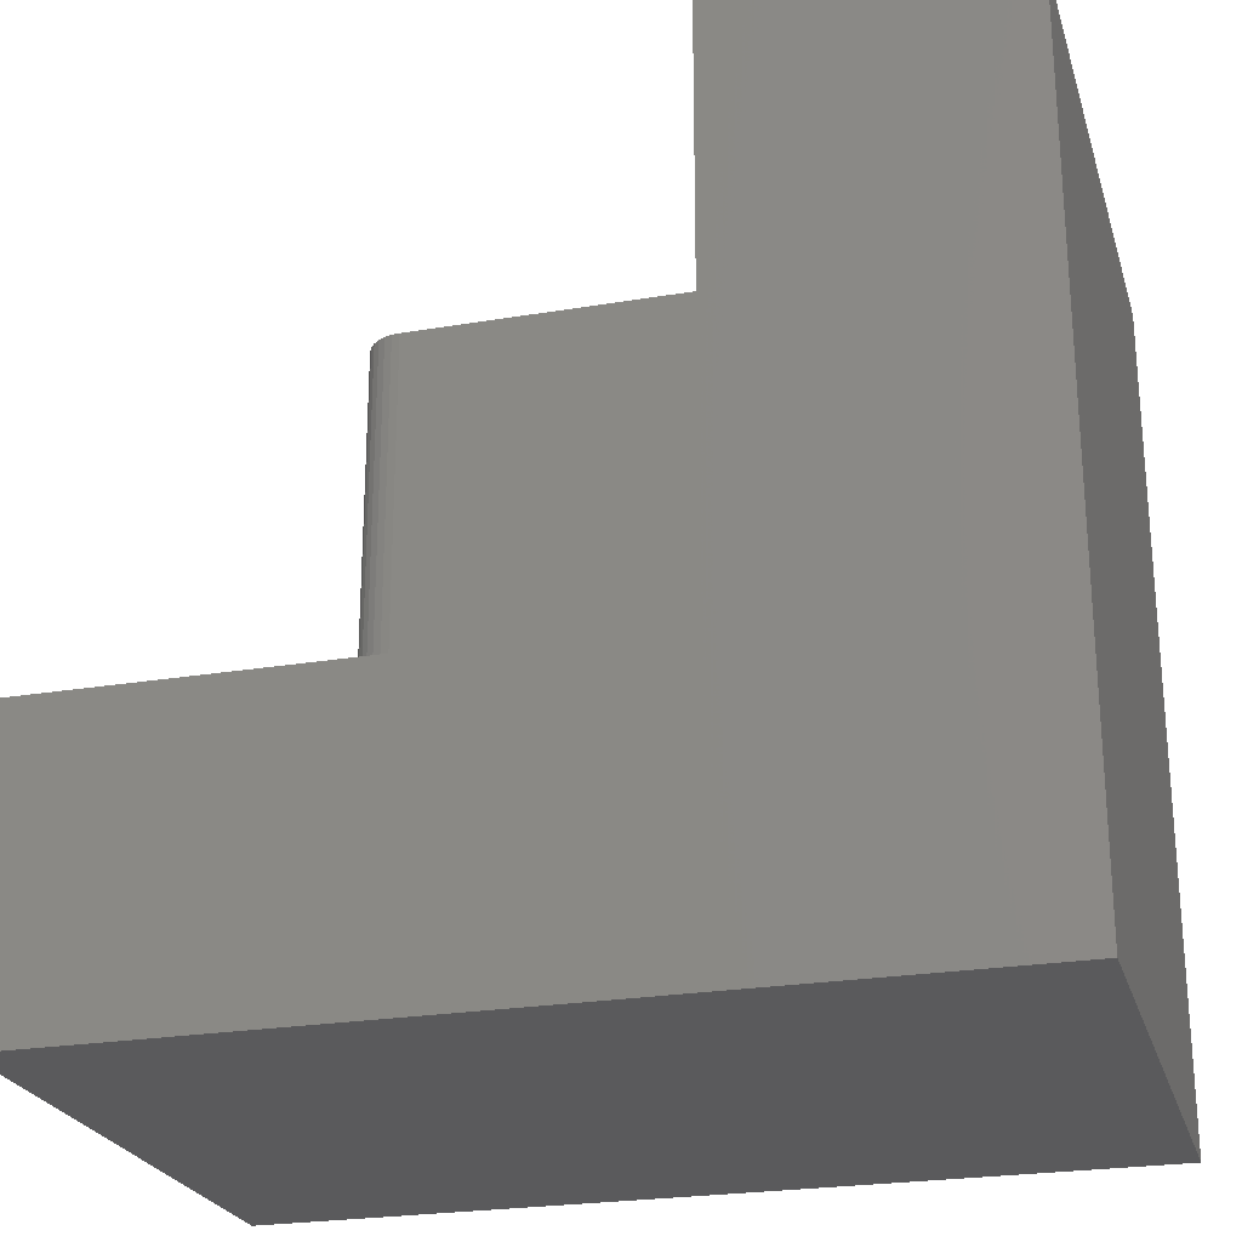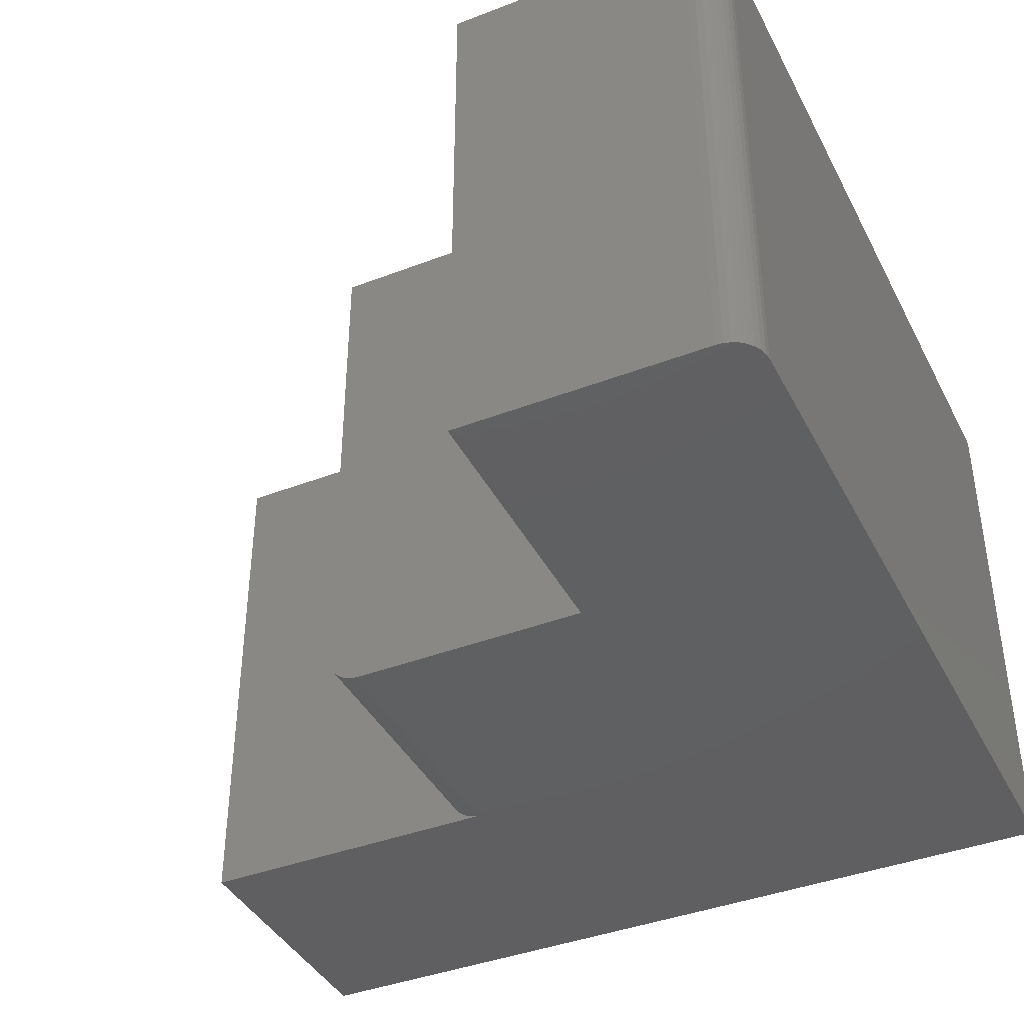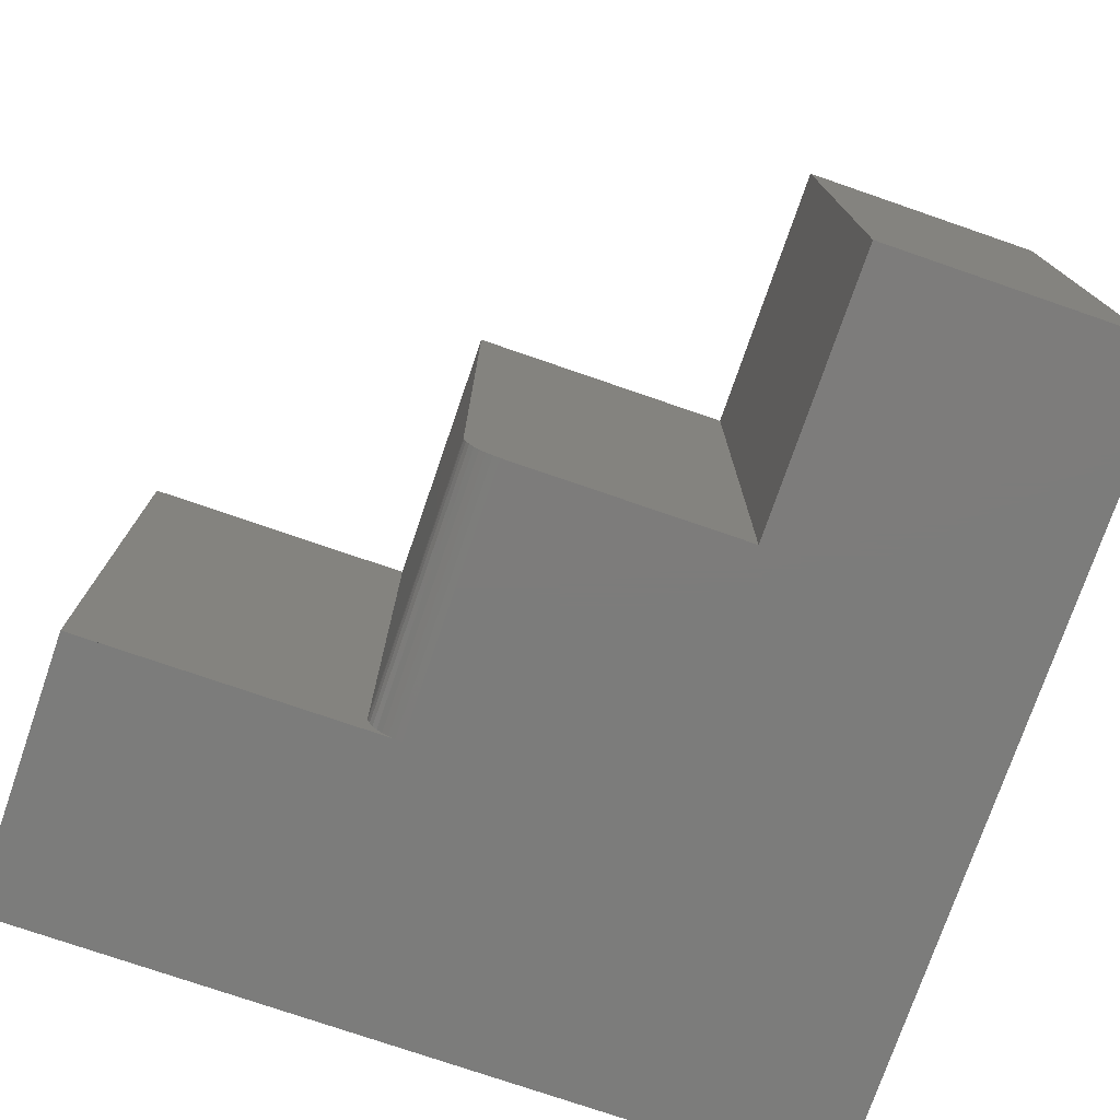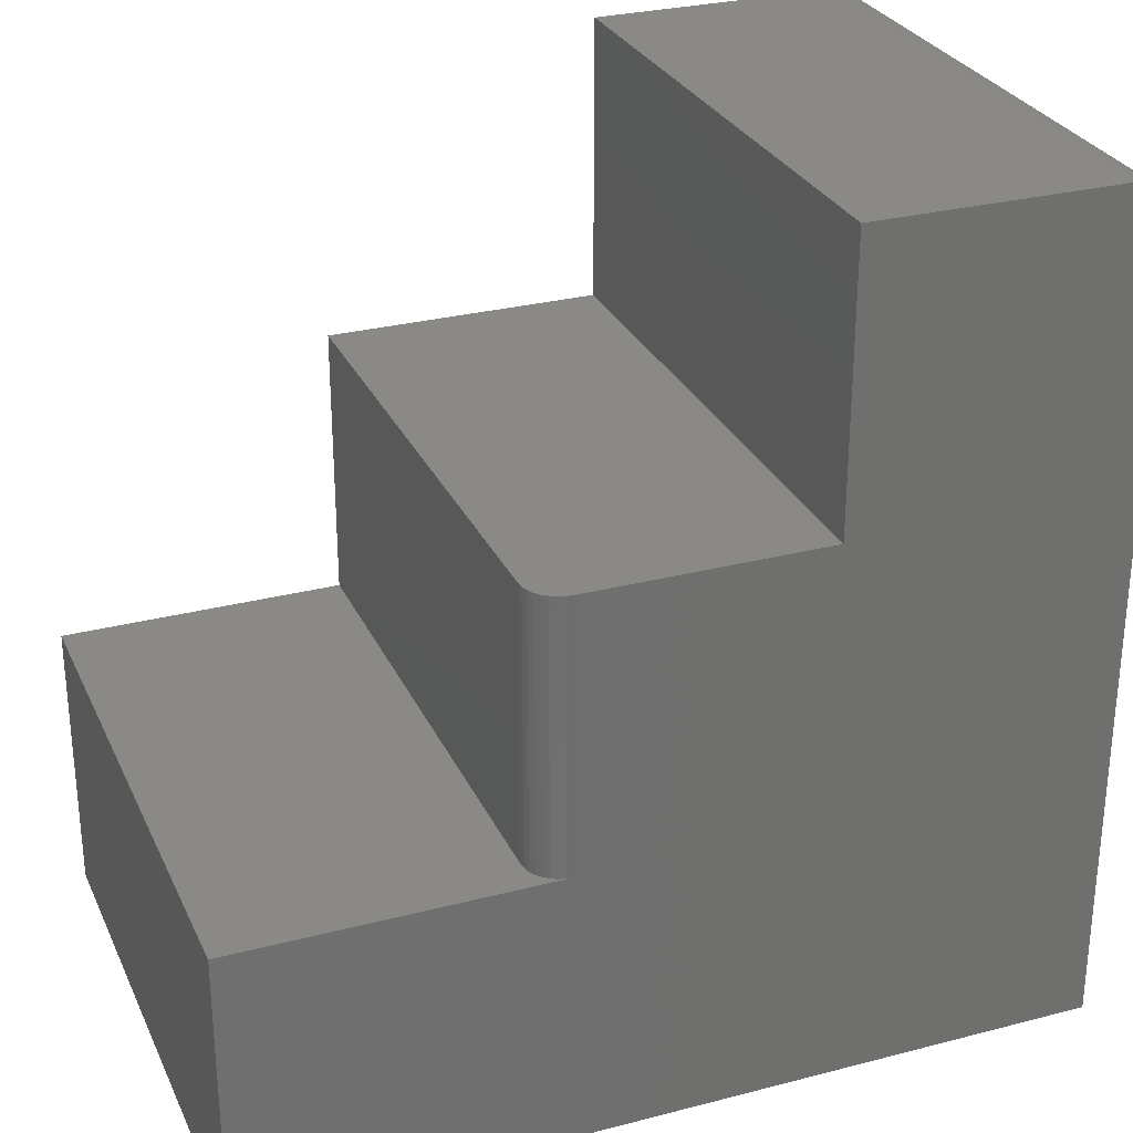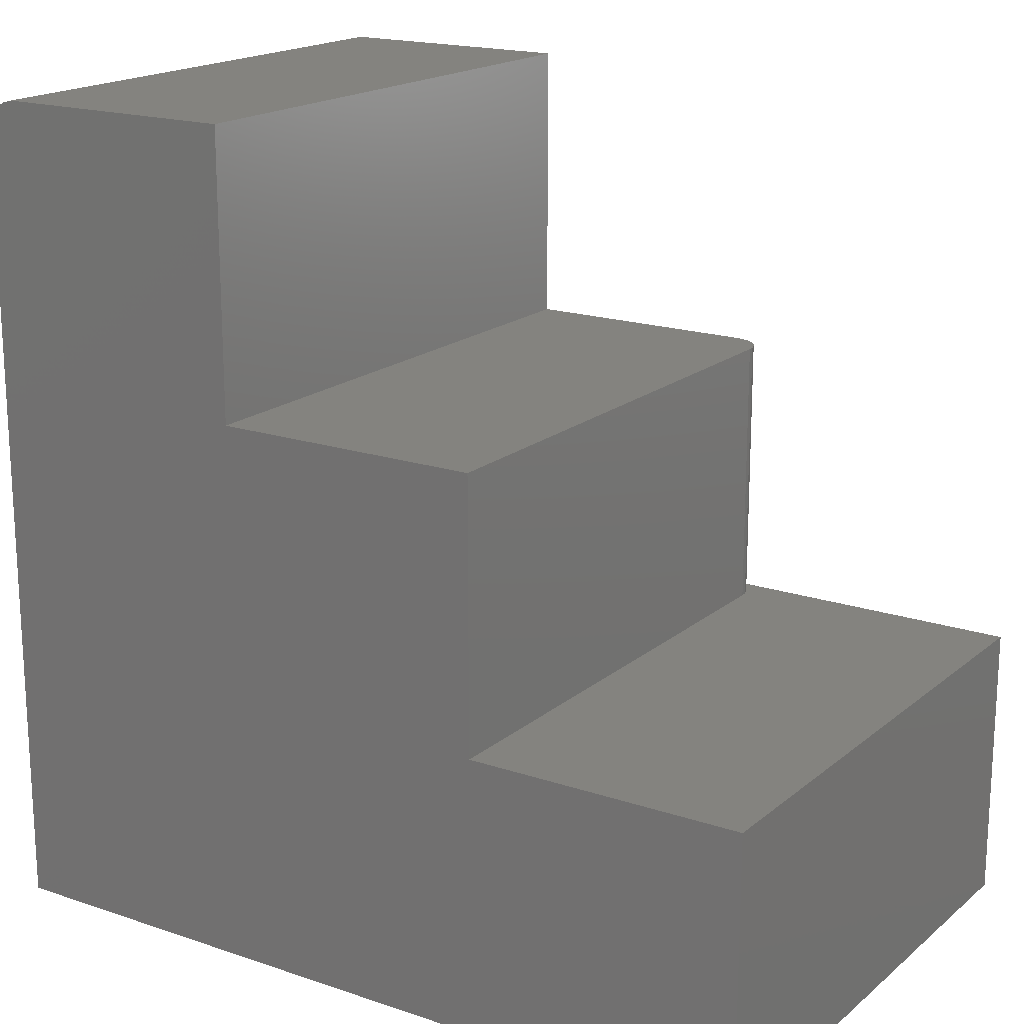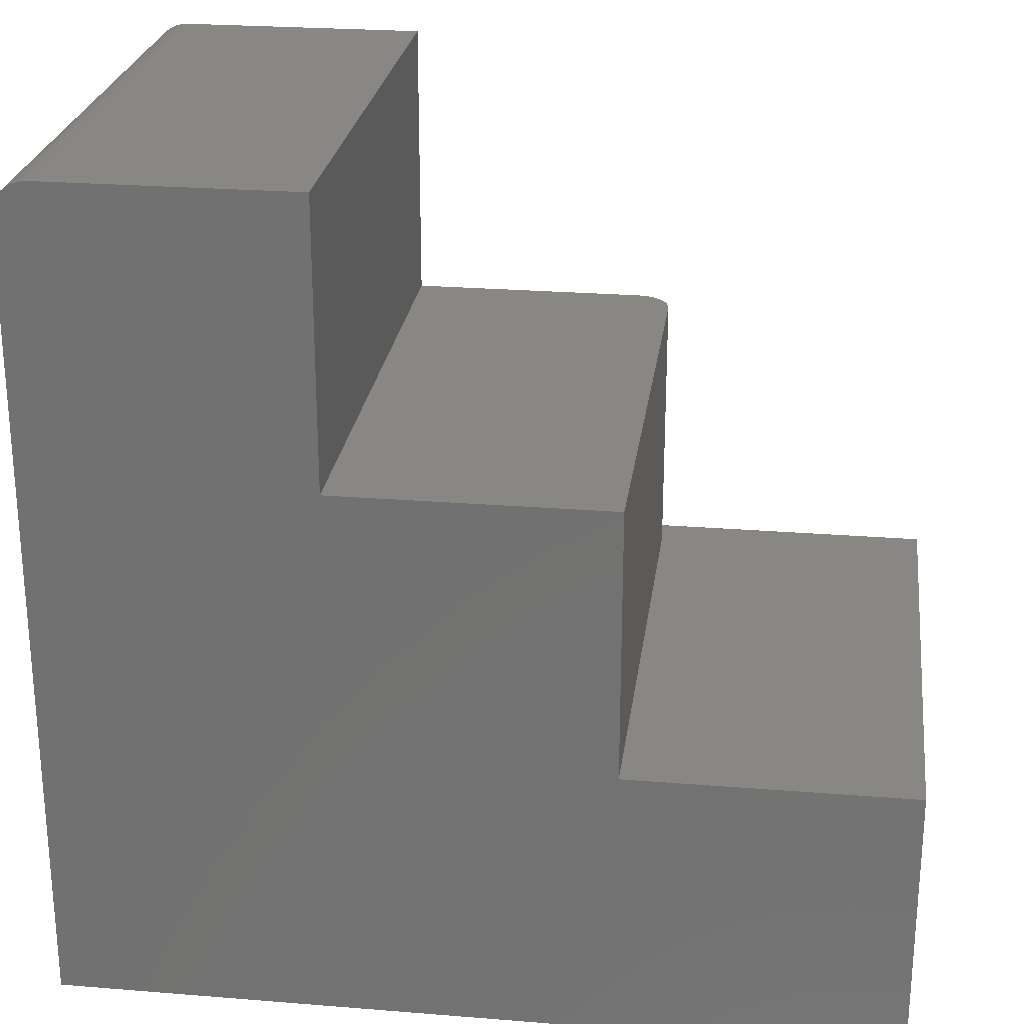
<metadata>
{"format":"stl","ext":"stl","renderer":"f3d","projection":"perspective","resolution":1024,"background":"white","views":[{"elev":-24.5,"azim":15.5,"up":"+Z"},{"elev":-40.3,"azim":25.3,"up":"+Y"},{"elev":-75.7,"azim":-19.0,"up":"+Y"},{"elev":28.7,"azim":-21.2,"up":"+Z"},{"elev":18.1,"azim":-146.7,"up":"+Z"},{"elev":24.9,"azim":-172.5,"up":"+Z"}]}
</metadata>
<code>
# stl→obj: 48 verts, 91 faces
v -0.03125 -0.5 0.75
v -0.01929 -0.5 0.7476
v -0.02515 -0.5 0.7494
v 4.401e-17 -0.5 0.7188
v -0.2526 -0.5 0.4974
v 0 -0.5 -4.592e-17
v -0.2526 -0.5 0.75
v -0.0006005 -0.5 0.7248
v -0.002379 -0.5 0.7307
v -0.005267 -0.5 0.7361
v -0.009153 -0.5 0.7408
v -0.01389 -0.5 0.7447
v -0.4661 -0.5 0.4974
v -0.4661 -0.5 0.2526
v -0.75 -0.5 0
v -0.75 -0.5 0.2526
v -0.02515 8.047e-17 0.7494
v -0.01929 8.112e-17 0.7476
v -0.03125 7.98e-17 0.75
v 0 8.327e-17 -4.592e-17
v -0.2526 5.522e-17 0.4974
v 4.401e-17 8.327e-17 0.7188
v -0.2526 5.522e-17 0.75
v -0.01389 8.172e-17 0.7447
v -0.009153 8.225e-17 0.7408
v -0.005267 8.268e-17 0.7361
v -0.002379 8.3e-17 0.7307
v -0.0006005 8.32e-17 0.7248
v -0.4974 2.805e-17 0.4974
v -0.4974 2.805e-17 0.2526
v -0.75 0 0
v -0.75 1.717e-33 0.2526
v -0.4974 -0.4688 0.4974
v -0.4974 -0.4688 0.2526
v -0.4781 -0.4976 0.4974
v -0.4722 -0.4994 0.4974
v -0.4968 -0.4748 0.4974
v -0.495 -0.4807 0.4974
v -0.4921 -0.4861 0.4974
v -0.4882 -0.4908 0.4974
v -0.4835 -0.4947 0.4974
v -0.4722 -0.4994 0.2526
v -0.4781 -0.4976 0.2526
v -0.4835 -0.4947 0.2526
v -0.4882 -0.4908 0.2526
v -0.4921 -0.4861 0.2526
v -0.495 -0.4807 0.2526
v -0.4968 -0.4748 0.2526
f 1 2 3
f 4 5 6
f 7 5 4
f 7 4 8
f 7 8 9
f 7 9 10
f 7 10 11
f 7 11 12
f 7 12 2
f 7 2 1
f 5 13 6
f 6 13 14
f 6 14 15
f 15 14 16
f 17 18 19
f 20 21 22
f 23 19 18
f 23 18 24
f 23 24 25
f 23 25 26
f 23 26 27
f 23 27 28
f 23 28 22
f 23 22 21
f 21 20 29
f 29 20 30
f 20 31 30
f 30 31 32
f 19 23 1
f 1 23 7
f 6 20 4
f 4 20 22
f 19 1 17
f 17 1 3
f 17 3 18
f 18 3 2
f 18 2 24
f 24 2 12
f 24 12 25
f 25 12 11
f 25 11 26
f 26 11 10
f 26 10 27
f 27 10 9
f 27 9 28
f 28 9 8
f 28 8 22
f 22 8 4
f 32 31 16
f 16 31 15
f 29 30 33
f 33 30 34
f 13 35 36
f 5 21 29
f 5 29 33
f 5 33 37
f 5 37 38
f 5 38 39
f 5 39 40
f 5 40 41
f 5 41 35
f 5 35 13
f 16 42 43
f 16 43 44
f 16 44 45
f 16 45 46
f 16 46 47
f 16 47 48
f 16 48 34
f 16 34 30
f 16 30 32
f 15 31 6
f 6 31 20
f 33 34 37
f 37 34 48
f 37 48 38
f 38 48 47
f 38 47 39
f 39 47 46
f 39 46 40
f 40 46 45
f 40 45 41
f 41 45 44
f 41 44 35
f 35 44 43
f 35 43 36
f 36 43 42
f 36 42 13
f 13 42 14
f 23 21 7
f 7 21 5

</code>
